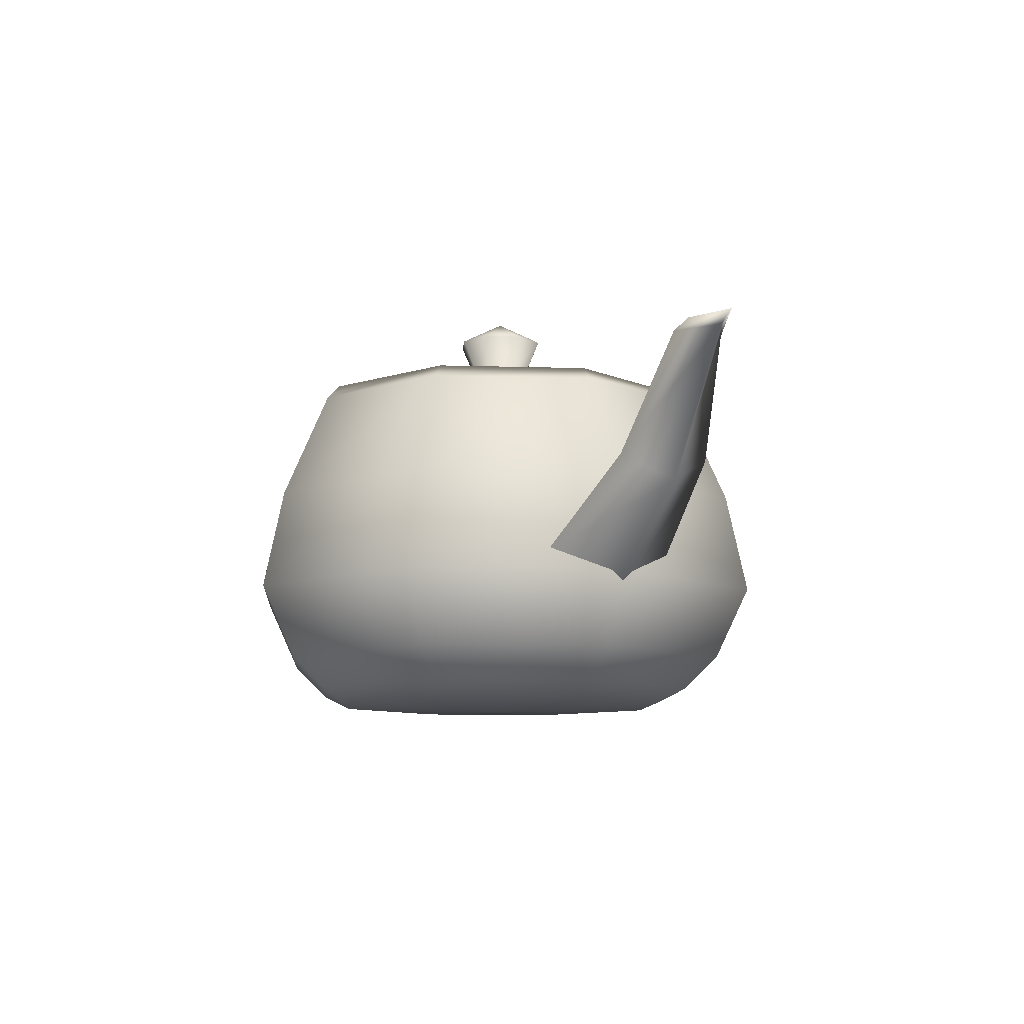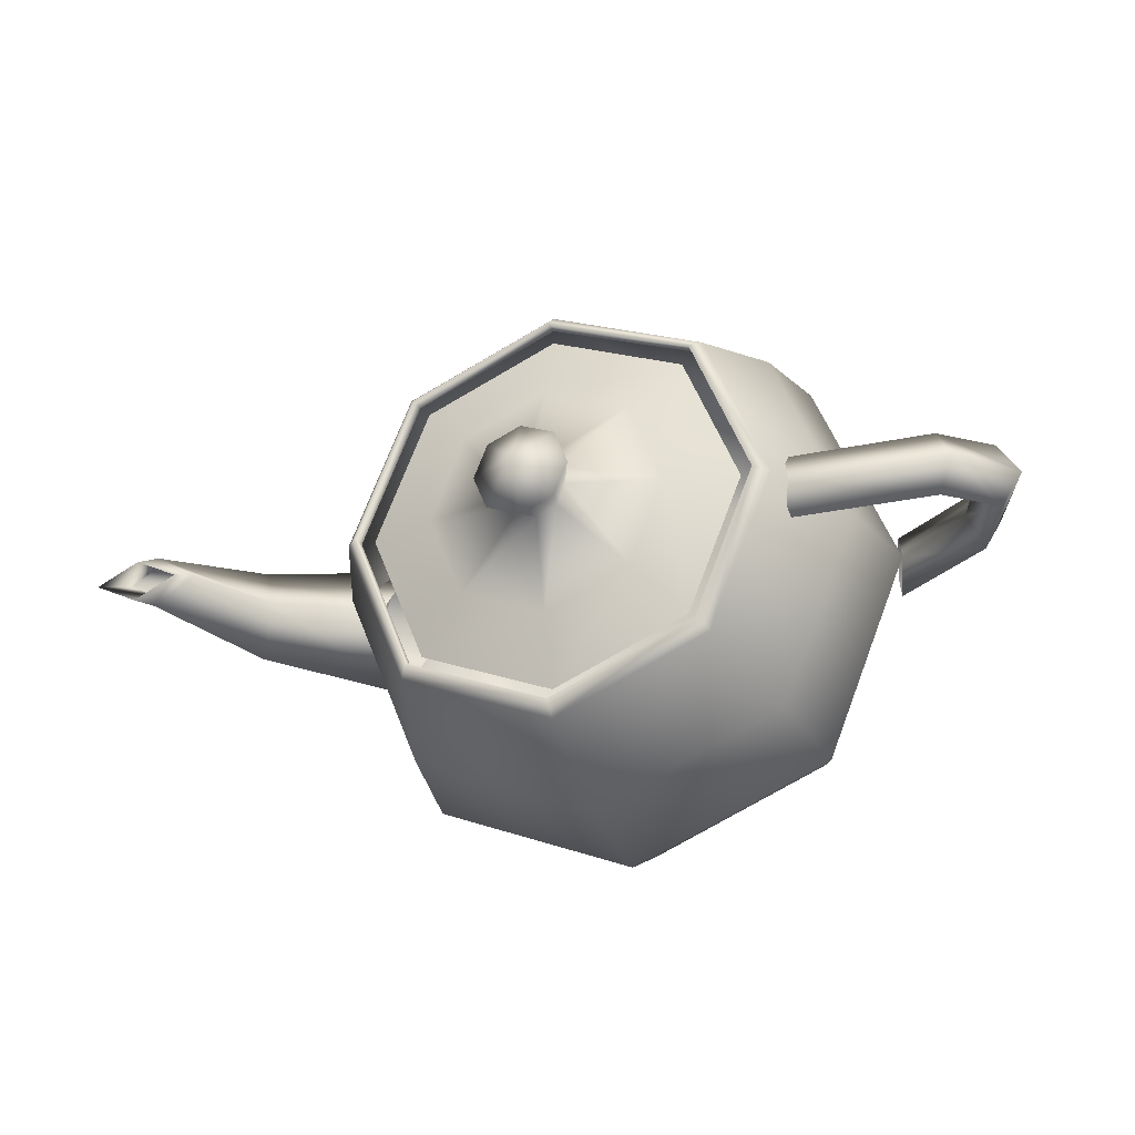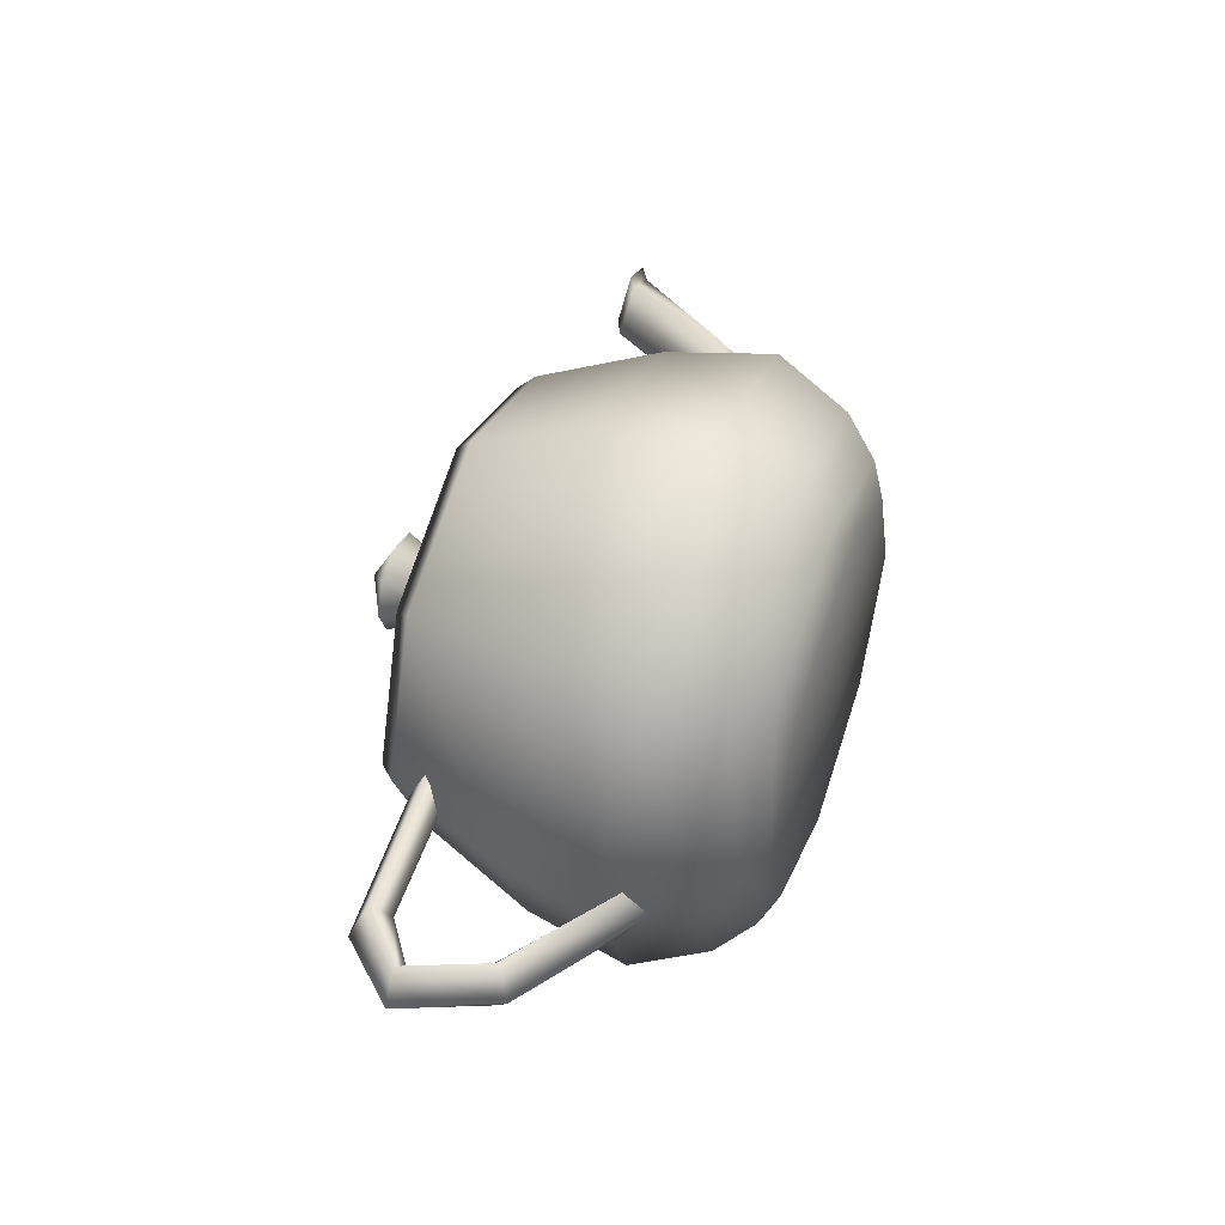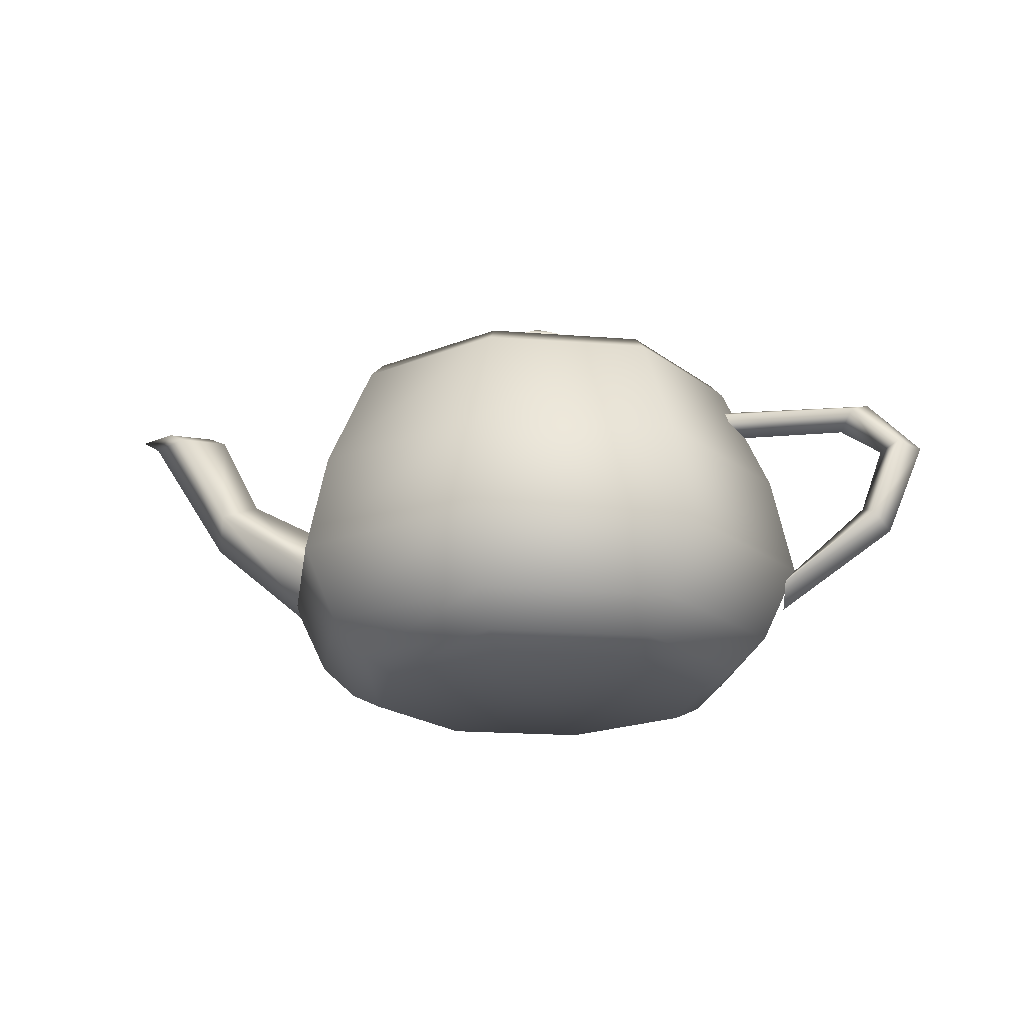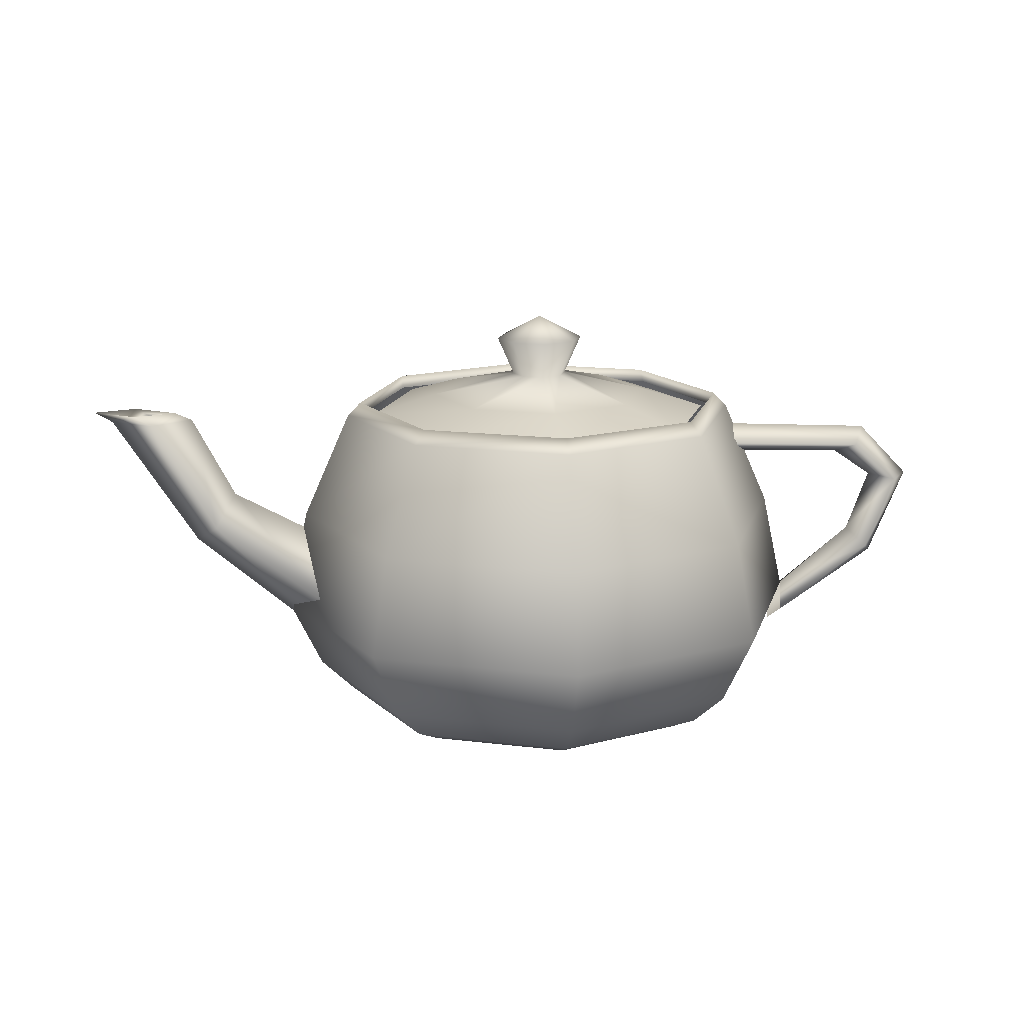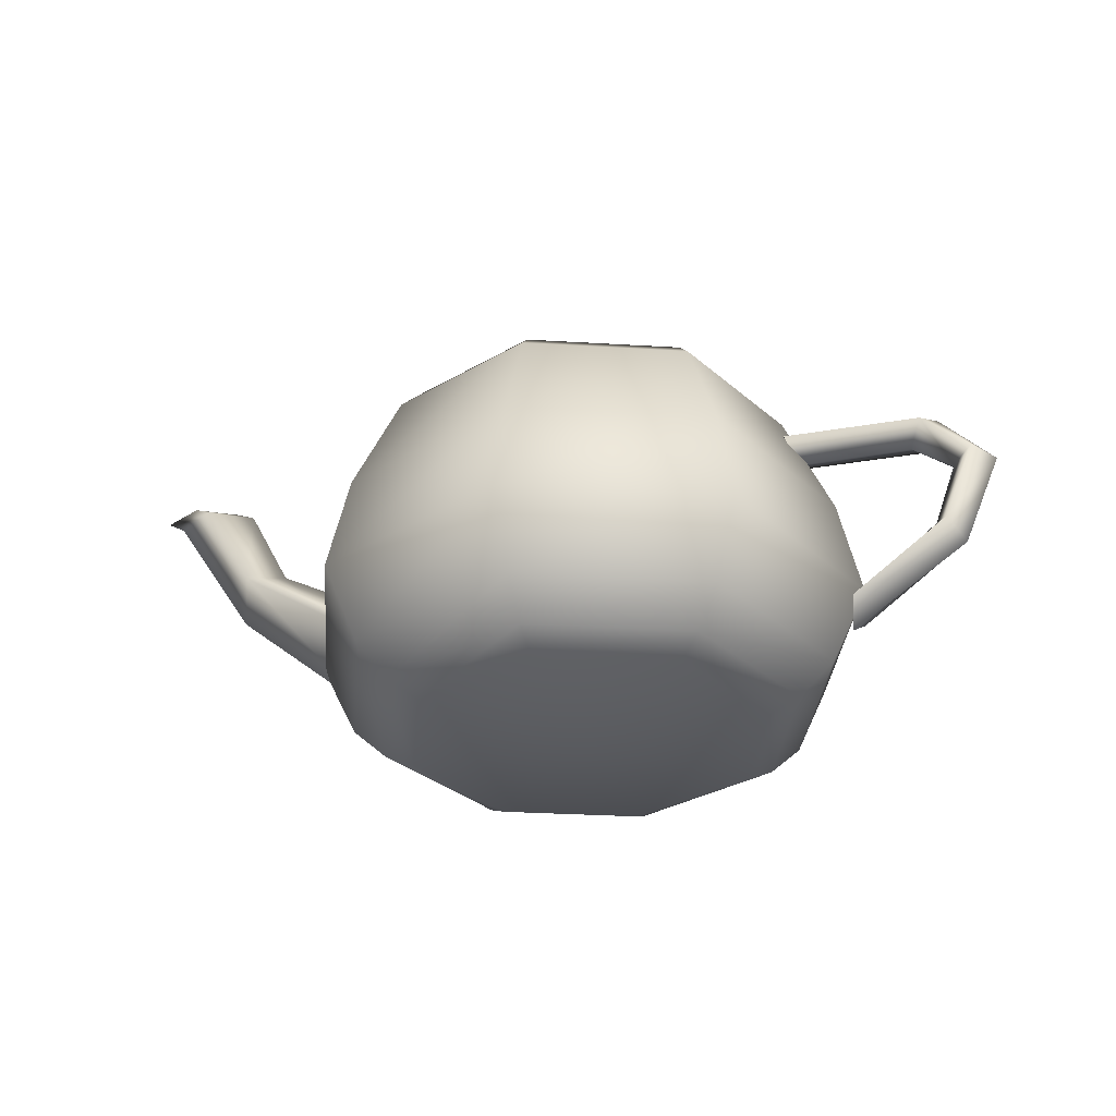
<metadata>
{"format":"obj","ext":"obj","renderer":"f3d","projection":"perspective","resolution":1024,"background":"white","views":[{"elev":-9.2,"azim":63.1,"up":"+Y"},{"elev":-26.9,"azim":-159.0,"up":"+Z"},{"elev":49.5,"azim":-70.5,"up":"+Z"},{"elev":-20.1,"azim":-165.9,"up":"+Y"},{"elev":15.4,"azim":172.5,"up":"+Y"},{"elev":-31.9,"azim":-162.6,"up":"+Y"}]}
</metadata>
<code>
v  0.7 1.2 -0
v  0.497 1.2 0.497
v  0.4981 1.249 0.4981
v  0.7016 1.249 -0
v  0.5325 1.2 0.5325
v  0.75 1.2 -0
v  0 1.2 0.7
v  0 1.249 0.7016
v  0 1.2 0.75
v  -0.5139 1.2 0.497
v  -0.5002 1.249 0.4981
v  -0.5325 1.2 0.5325
v  -0.7 1.2 -0
v  -0.7016 1.249 -0
v  -0.75 1.2 -0
v  -0.497 1.2 -0.497
v  -0.4981 1.249 -0.4981
v  -0.5325 1.2 -0.5325
v  0 1.2 -0.7
v  0 1.249 -0.7016
v  0 1.2 -0.75
v  0.497 1.2 -0.497
v  0.4981 1.249 -0.4981
v  0.5325 1.2 -0.5325
v  0.6545 0.8109 0.6545
v  0.9219 0.8109 -0
v  0.71 0.45 0.71
v  1 0.45 -0
v  0 0.8109 0.9219
v  0 0.45 1
v  -0.6545 0.8109 0.6545
v  -0.71 0.45 0.71
v  -0.9219 0.8109 -0
v  -1 0.45 -0
v  -0.6545 0.8109 -0.6545
v  -0.71 0.45 -0.71
v  0 0.8109 -0.9219
v  0 0.45 -1
v  0.6545 0.8109 -0.6545
v  0.71 0.45 -0.71
v  0.6213 0.1922 0.6213
v  0.875 0.1922 -0
v  0.5325 0.075 0.5325
v  0.75 0.075 -0
v  0 0.1922 0.875
v  0 0.075 0.75
v  -0.6213 0.1922 0.6213
v  -0.5325 0.075 0.5325
v  -0.875 0.1922 -0
v  -0.75 0.075 -0
v  -0.6213 0.1922 -0.6213
v  -0.5325 0.075 -0.5325
v  0 0.1922 -0.875
v  0 0.075 -0.75
v  0.6213 0.1922 -0.6213
v  0.5325 0.075 -0.5325
v  0.456 0.0234 0.456
v  0.6422 0.0234 -0
v  0 0 -0
v  0 0.0234 0.6422
v  -0.456 0.0234 0.456
v  -0.6422 0.0234 -0
v  -0.456 0.0234 -0.456
v  0 0.0234 -0.6422
v  0.456 0.0234 -0.456
v  -0.8 1.012 -0
v  -0.775 1.069 0.1125
v  -1.259 1.048 0.1125
v  -1.206 0.9984 -0
v  -1.425 0.9 0.1125
v  -1.35 0.9 -0
v  -0.75 1.125 -0
v  -1.312 1.097 -0
v  -1.5 0.9 -0
v  -0.775 1.069 -0.1125
v  -1.259 1.048 -0.1125
v  -1.425 0.9 -0.1125
v  -1.317 0.627 0.1125
v  -1.269 0.675 -0
v  -0.975 0.375 0.1125
v  -1.366 0.5789 -0
v  -0.95 0.3 -0
v  -1.317 0.627 -0.1125
v  -0.975 0.375 -0.1125
v  0.85 0.7125 -0
v  0.85 0.5063 0.2475
v  1.269 0.8109 0.1706
v  1.194 0.9 -0
v  1.5 1.2 0.0938
v  1.35 1.2 -0
v  0.85 0.3 -0
v  1.344 0.7219 -0
v  1.65 1.2 -0
v  0.85 0.5062 -0.2475
v  1.269 0.8109 -0.1706
v  1.5 1.2 -0.0938
v  1.563 1.233 0.075
v  1.413 1.228 -0
v  1.5 1.2 0.0563
v  1.4 1.2 -0
v  1.714 1.239 -0
v  1.6 1.2 -0
v  1.563 1.233 -0.075
v  1.5 1.2 -0.0563
v  0.1155 1.491 0.1155
v  0.1625 1.491 -0
v  0 1.575 -0
v  0.071 1.35 0.071
v  0.1 1.35 -0
v  0 1.491 0.1625
v  0 1.35 0.1
v  -0.1155 1.491 0.1155
v  -0.071 1.35 0.071
v  -0.1625 1.491 -0
v  -0.1 1.35 -0
v  -0.1155 1.491 -0.1155
v  -0.071 1.35 -0.071
v  0 1.491 -0.1625
v  0 1.35 -0.1
v  0.1155 1.491 -0.1155
v  0.071 1.35 -0.071
v  0.2929 1.275 0.2929
v  0.4125 1.275 -0
v  0.4615 1.2 0.4615
v  0.65 1.2 -0
v  0 1.275 0.4125
v  0 1.2 0.65
v  -0.2929 1.275 0.2929
v  -0.4615 1.2 0.4615
v  -0.4125 1.275 -0
v  -0.65 1.2 -0
v  -0.2929 1.275 -0.2929
v  -0.4615 1.2 -0.4615
v  0 1.275 -0.4125
v  0 1.2 -0.65
v  0.2929 1.275 -0.2929
v  0.4615 1.2 -0.4615
o Teapot001
g Teapot001
f 1 2 3 4
f 4 3 5 6
f 2 7 8 3
f 3 8 9 5
f 7 10 11 8
f 8 11 12 9
f 10 13 14 11
f 11 14 15 12
f 13 16 17 14
f 14 17 18 15
f 16 19 20 17
f 17 20 21 18
f 19 22 23 20
f 20 23 24 21
f 22 1 4 23
f 23 4 6 24
f 6 5 25 26
f 26 25 27 28
f 5 9 29 25
f 25 29 30 27
f 9 12 31 29
f 29 31 32 30
f 12 15 33 31
f 31 33 34 32
f 15 18 35 33
f 33 35 36 34
f 18 21 37 35
f 35 37 38 36
f 21 24 39 37
f 37 39 40 38
f 24 6 26 39
f 39 26 28 40
f 28 27 41 42
f 42 41 43 44
f 27 30 45 41
f 41 45 46 43
f 30 32 47 45
f 45 47 48 46
f 32 34 49 47
f 47 49 50 48
f 34 36 51 49
f 49 51 52 50
f 36 38 53 51
f 51 53 54 52
f 38 40 55 53
f 53 55 56 54
f 40 28 42 55
f 55 42 44 56
f 44 43 57 58
f 58 57 59
f 43 46 60 57
f 57 60 59
f 46 48 61 60
f 60 61 59
f 48 50 62 61
f 61 62 59
f 50 52 63 62
f 62 63 59
f 52 54 64 63
f 63 64 59
f 54 56 65 64
f 64 65 59
f 56 44 58 65
f 65 58 59
f 66 67 68 69
f 69 68 70 71
f 67 72 73 68
f 68 73 74 70
f 72 75 76 73
f 73 76 77 74
f 75 66 69 76
f 76 69 71 77
f 71 70 78 79
f 79 78 80 34
f 70 74 81 78
f 78 81 82 80
f 74 77 83 81
f 81 83 84 82
f 77 71 79 83
f 83 79 34 84
f 85 86 87 88
f 88 87 89 90
f 86 91 92 87
f 87 92 93 89
f 91 94 95 92
f 92 95 96 93
f 94 85 88 95
f 95 88 90 96
f 90 89 97 98
f 98 97 99 100
f 89 93 101 97
f 97 101 102 99
f 93 96 103 101
f 101 103 104 102
f 96 90 98 103
f 103 98 100 104
f 105 106 107
f 106 105 108 109
f 110 105 107
f 105 110 111 108
f 112 110 107
f 110 112 113 111
f 114 112 107
f 112 114 115 113
f 116 114 107
f 114 116 117 115
f 118 116 107
f 116 118 119 117
f 120 118 107
f 118 120 121 119
f 106 120 107
f 120 106 109 121
f 109 108 122 123
f 123 122 124 125
f 108 111 126 122
f 122 126 127 124
f 111 113 128 126
f 126 128 129 127
f 113 115 130 128
f 128 130 131 129
f 115 117 132 130
f 130 132 133 131
f 117 119 134 132
f 132 134 135 133
f 119 121 136 134
f 134 136 137 135
f 121 109 123 136
f 136 123 125 137

</code>
